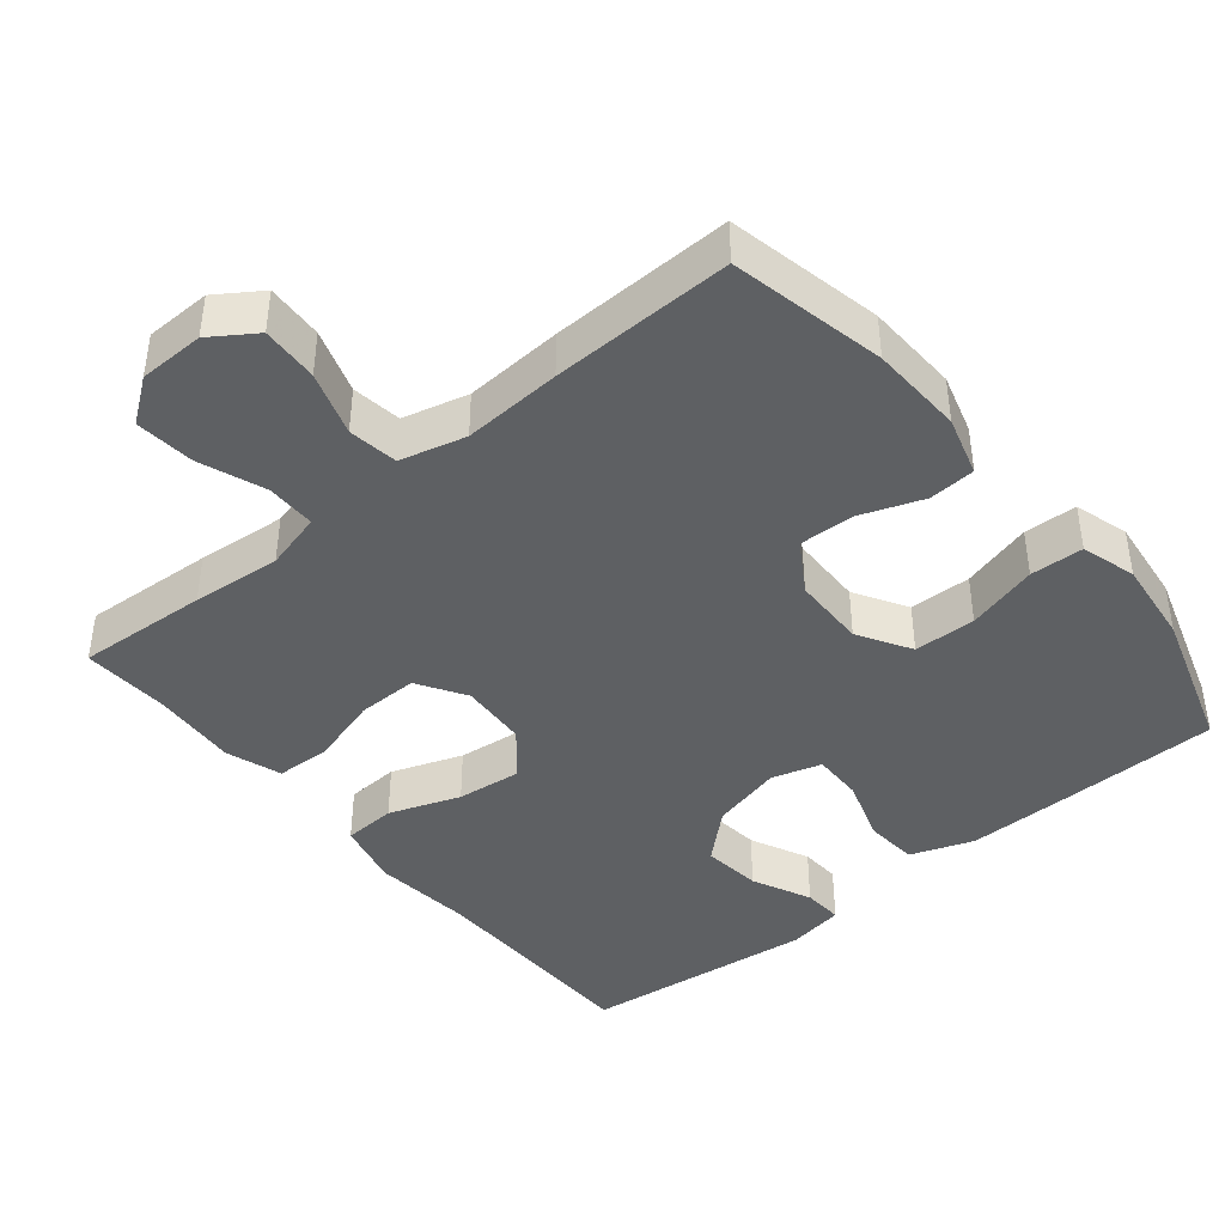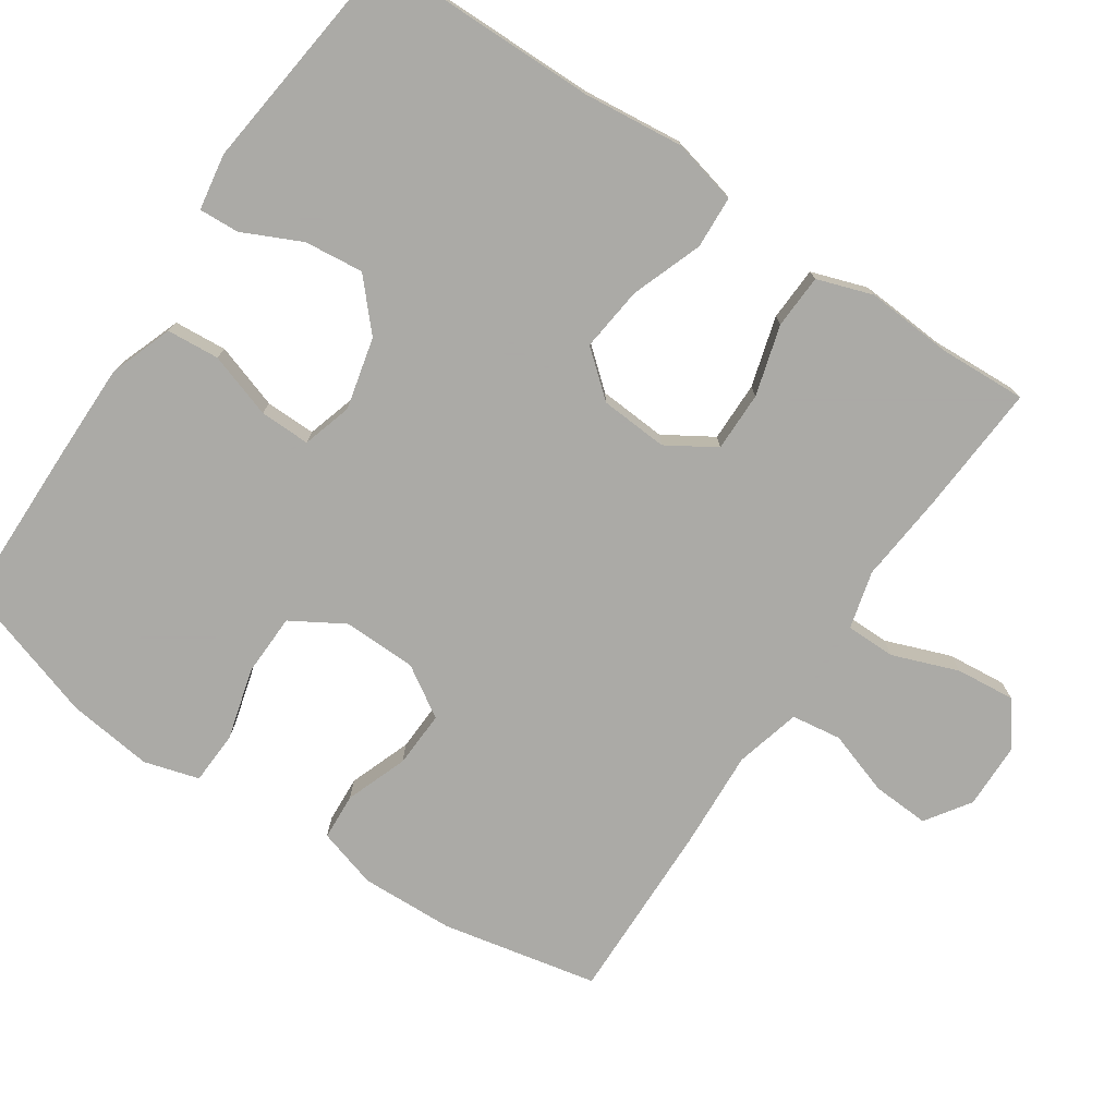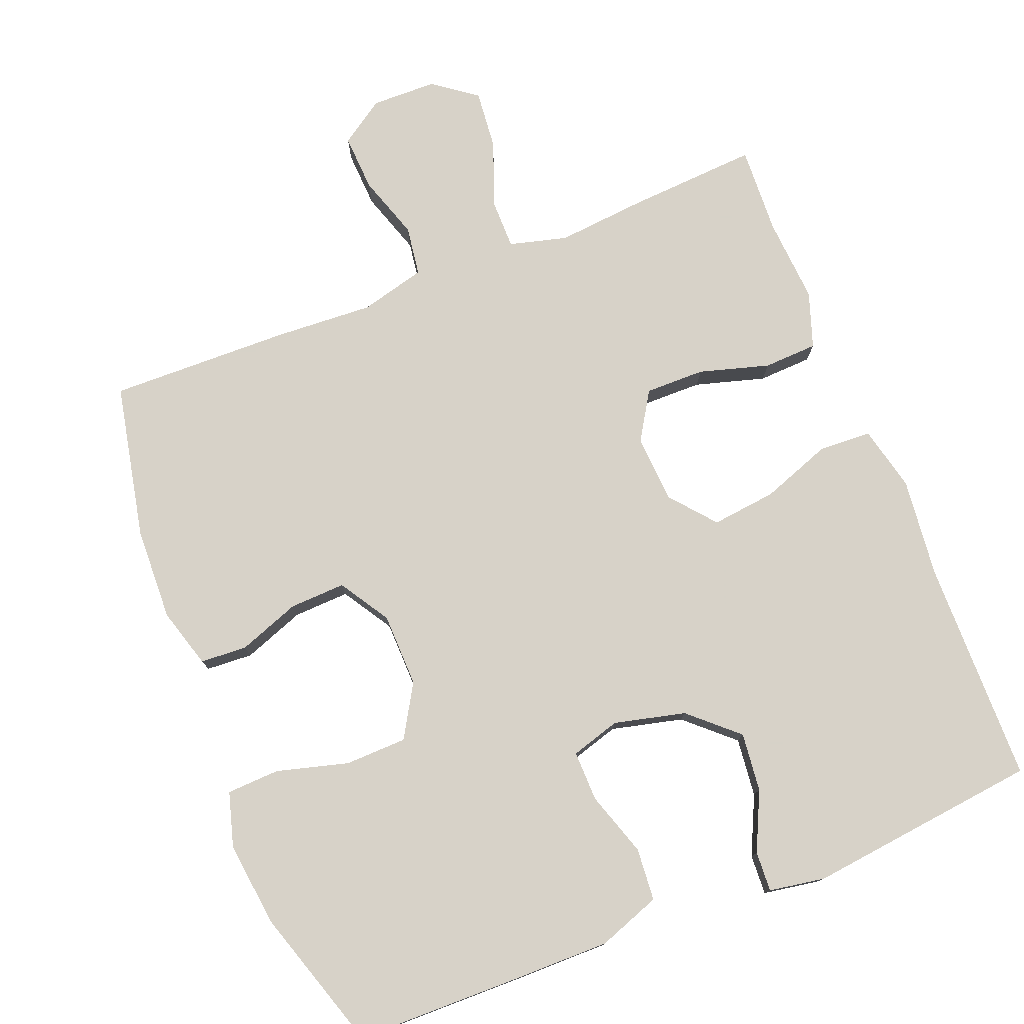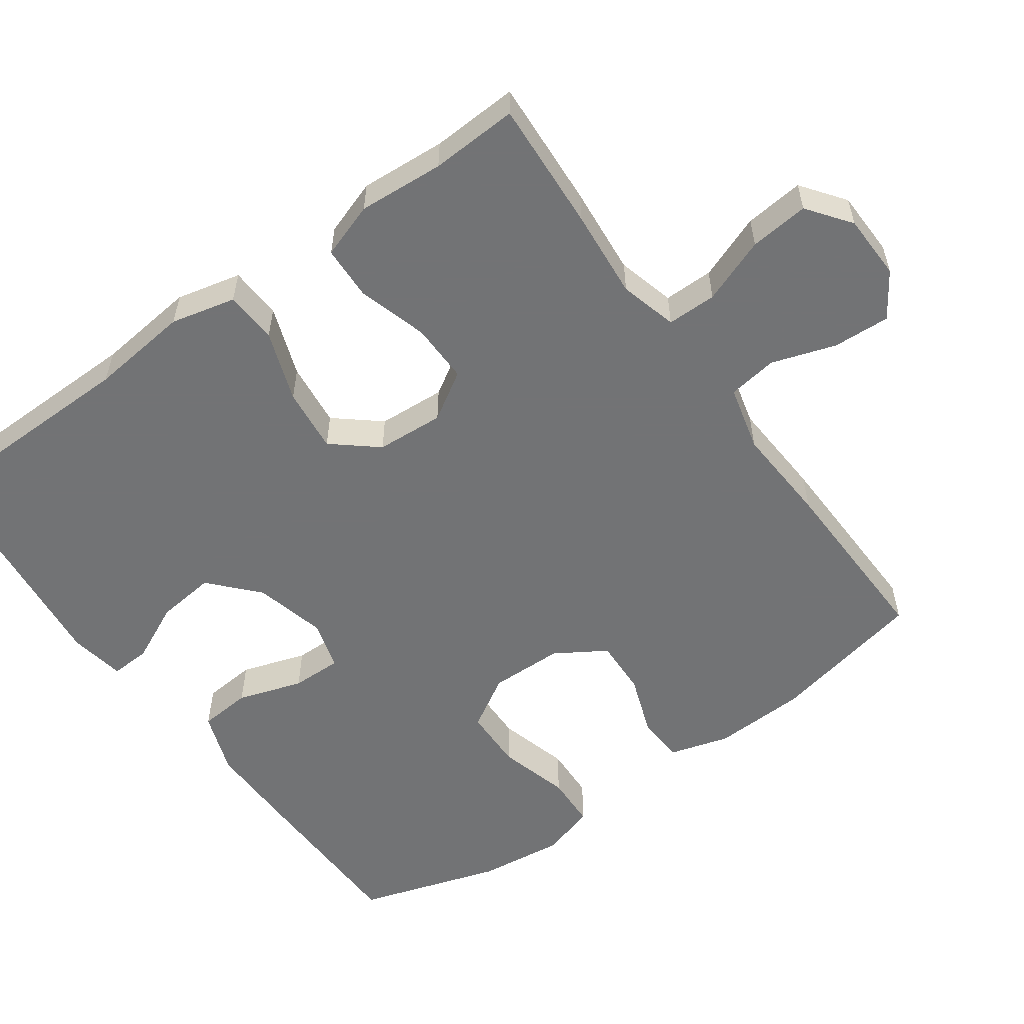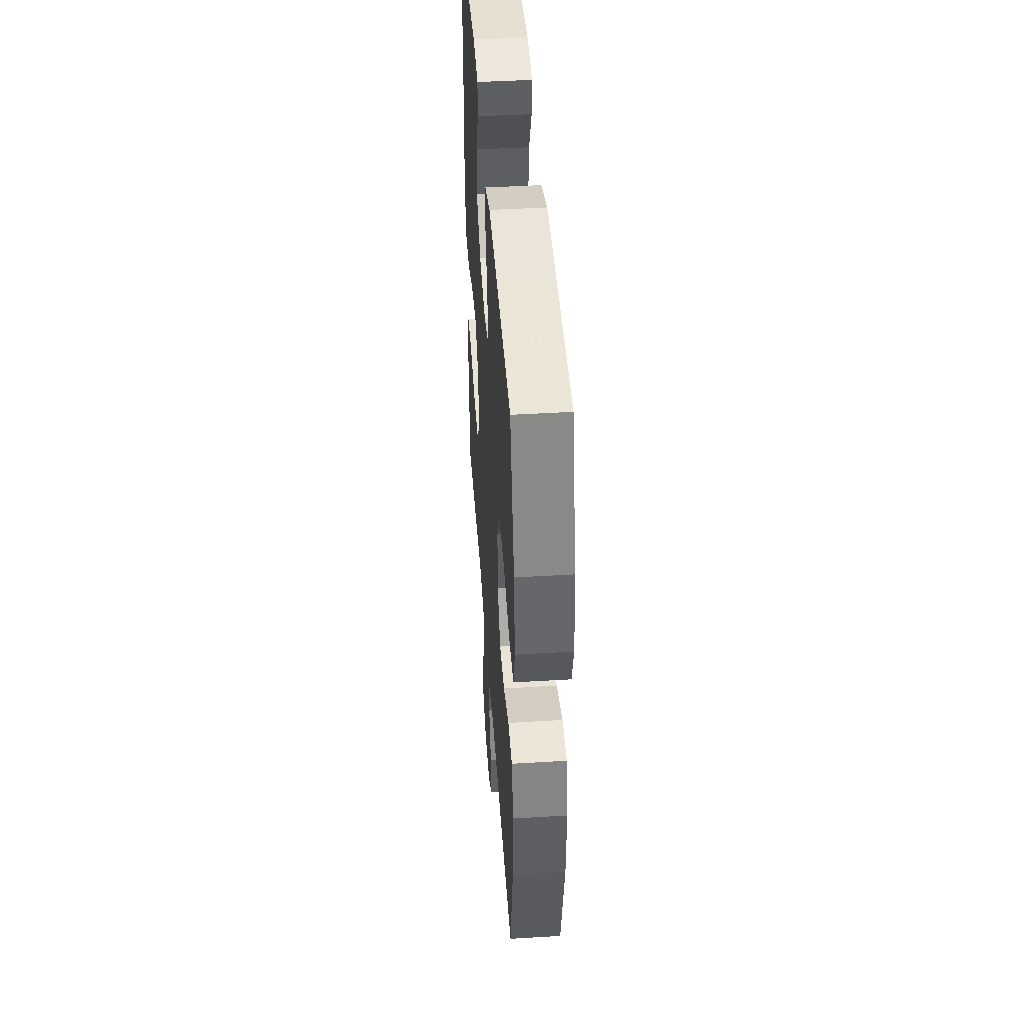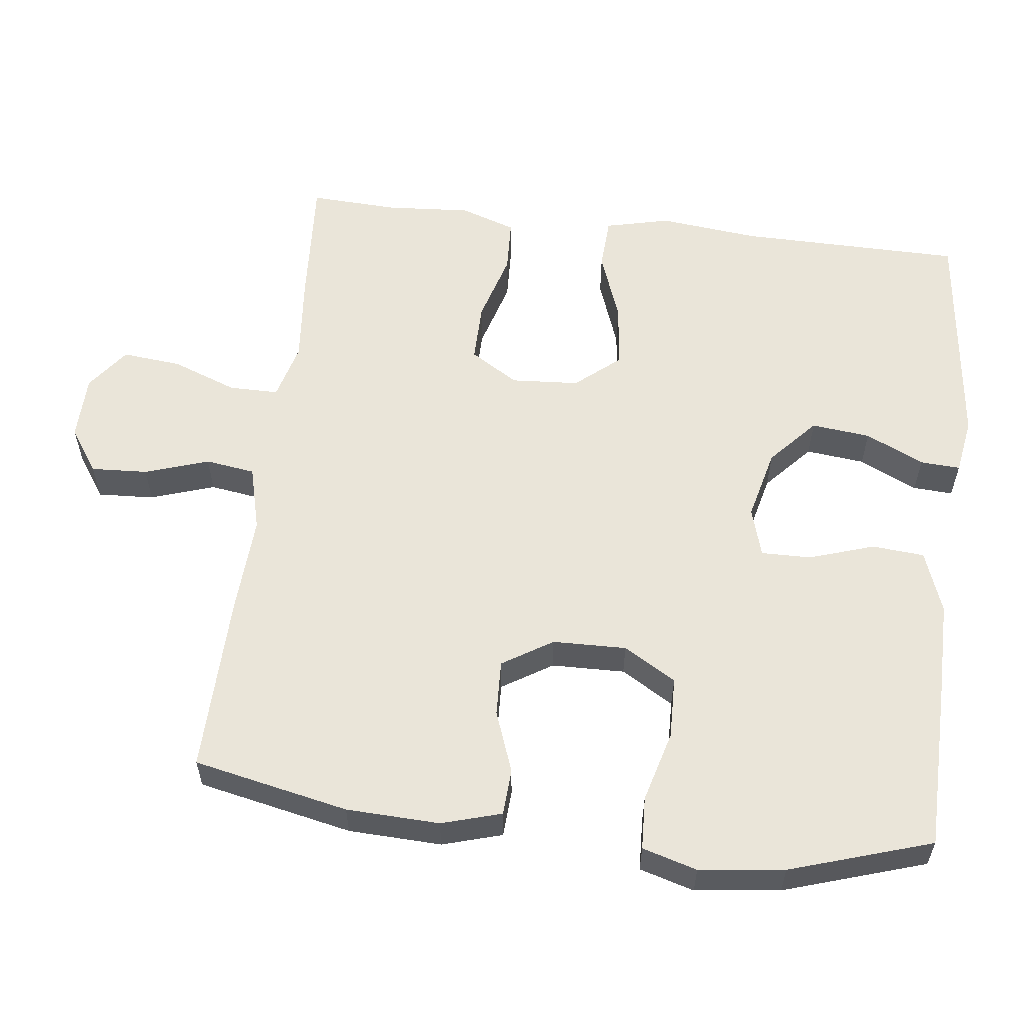
<metadata>
{"format":"obj","ext":"obj","renderer":"f3d","projection":"perspective","resolution":1024,"background":"white","views":[{"elev":-42.2,"azim":-140.6,"up":"+Y"},{"elev":-75.7,"azim":55.9,"up":"+Y"},{"elev":77.4,"azim":-21.7,"up":"+Y"},{"elev":-55.9,"azim":125.7,"up":"+Y"},{"elev":45.0,"azim":-94.0,"up":"+Z"},{"elev":57.9,"azim":-83.2,"up":"+Y"}]}
</metadata>
<code>
v 0.5 0.07 -0.5
v 0.32 0.07 -0.489
v 0.198 0.07 -0.478
v 0.119 0.07 -0.499
v 0.119 0.07 -0.567
v 0.153 0.07 -0.657
v 0.161 0.07 -0.738
v 0.102 0.07 -0.782
v 0.012 0.07 -0.784
v -0.049 0.07 -0.743
v -0.045 0.07 -0.665
v -0.016 0.07 -0.577
v -0.026 0.07 -0.509
v -0.116 0.07 -0.486
v -0.251 0.07 -0.494
v -0.5 0.07 -0.5
v -0.545 0.07 -0.287
v -0.55 0.07 -0.159
v -0.526 0.07 -0.077
v -0.462 0.07 -0.073
v -0.377 0.07 -0.104
v -0.3 0.07 -0.107
v -0.257 0.07 -0.038
v -0.255 0.07 0.063
v -0.298 0.07 0.135
v -0.383 0.07 0.137
v -0.481 0.07 0.11
v -0.554 0.07 0.113
v -0.576 0.07 0.188
v -0.562 0.07 0.305
v -0.5 0.07 0.5
v -0.269 0.07 0.504
v -0.139 0.07 0.505
v -0.053 0.07 0.474
v -0.047 0.07 0.402
v -0.076 0.07 0.313
v -0.077 0.07 0.244
v -0.009 0.07 0.224
v 0.089 0.07 0.248
v 0.154 0.07 0.307
v 0.145 0.07 0.388
v 0.107 0.07 0.468
v 0.104 0.07 0.523
v 0.181 0.07 0.536
v 0.5 0.07 0.5
v 0.504 0.07 0.193
v 0.519 0.07 0.056
v 0.498 0.07 -0.033
v 0.426 0.07 -0.037
v 0.329 0.07 -0.002
v 0.24 0.07 0.008
v 0.189 0.07 -0.053
v 0.183 0.07 -0.146
v 0.224 0.07 -0.212
v 0.306 0.07 -0.211
v 0.402 0.07 -0.183
v 0.476 0.07 -0.186
v 0.502 0.07 -0.262
v 0.494 0.07 -0.38
v 0.5 0 -0.5
v 0.32 0 -0.489
v 0.198 0 -0.478
v 0.119 0 -0.499
v 0.119 0 -0.567
v 0.153 0 -0.657
v 0.161 0 -0.738
v 0.102 0 -0.782
v 0.012 0 -0.784
v -0.049 0 -0.743
v -0.045 0 -0.665
v -0.016 0 -0.577
v -0.026 0 -0.509
v -0.116 0 -0.486
v -0.251 0 -0.494
v -0.5 0 -0.5
v -0.545 0 -0.287
v -0.55 0 -0.159
v -0.526 0 -0.077
v -0.462 0 -0.073
v -0.377 0 -0.104
v -0.3 0 -0.107
v -0.257 0 -0.038
v -0.255 0 0.063
v -0.298 0 0.135
v -0.383 0 0.137
v -0.481 0 0.11
v -0.554 0 0.113
v -0.576 0 0.188
v -0.562 0 0.305
v -0.5 0 0.5
v -0.269 0 0.504
v -0.139 0 0.505
v -0.053 0 0.474
v -0.047 0 0.402
v -0.076 0 0.313
v -0.077 0 0.244
v -0.009 0 0.224
v 0.089 0 0.248
v 0.154 0 0.307
v 0.145 0 0.388
v 0.107 0 0.468
v 0.104 0 0.523
v 0.181 0 0.536
v 0.5 0 0.5
v 0.504 0 0.193
v 0.519 0 0.056
v 0.498 0 -0.033
v 0.426 0 -0.037
v 0.329 0 -0.002
v 0.24 0 0.008
v 0.189 0 -0.053
v 0.183 0 -0.146
v 0.224 0 -0.212
v 0.306 0 -0.211
v 0.402 0 -0.183
v 0.476 0 -0.186
v 0.502 0 -0.262
v 0.494 0 -0.38
f 56 57 58 59
f 55 56 59 1
f 54 55 1 2
f 53 54 2 3
f 47 48 49 50
f 46 47 50 51
f 45 46 51
f 44 45 51 52
f 41 42 43 44
f 40 41 44
f 33 34 35 36
f 33 36 37
f 32 33 37
f 31 32 37
f 30 31 37
f 29 30 37 38
f 26 27 28 29
f 25 26 29 38
f 18 19 20 21
f 18 21 22
f 17 18 22
f 14 15 16 17
f 13 14 17 22
f 9 10 11 12
f 7 8 9 12
f 5 6 7 12
f 4 5 12 13
f 53 3 4 13
f 40 44 52 53
f 39 40 53 13
f 24 25 38 39
f 23 24 39 13
f 13 22 23
f 118 117 116 115
f 60 118 115 114
f 61 60 114 113
f 62 61 113 112
f 109 108 107 106
f 110 109 106 105
f 110 105 104
f 111 110 104 103
f 103 102 101 100
f 103 100 99
f 95 94 93 92
f 96 95 92
f 96 92 91
f 96 91 90
f 96 90 89
f 97 96 89 88
f 88 87 86 85
f 97 88 85 84
f 80 79 78 77
f 81 80 77
f 81 77 76
f 76 75 74 73
f 81 76 73 72
f 71 70 69 68
f 71 68 67 66
f 71 66 65 64
f 72 71 64 63
f 72 63 62 112
f 112 111 103 99
f 72 112 99 98
f 98 97 84 83
f 72 98 83 82
f 82 81 72
f 1 60 61 2
f 2 61 62 3
f 3 62 63 4
f 4 63 64 5
f 5 64 65 6
f 6 65 66 7
f 7 66 67 8
f 8 67 68 9
f 9 68 69 10
f 10 69 70 11
f 11 70 71 12
f 12 71 72 13
f 13 72 73 14
f 14 73 74 15
f 15 74 75 16
f 16 75 76 17
f 17 76 77 18
f 18 77 78 19
f 19 78 79 20
f 20 79 80 21
f 21 80 81 22
f 22 81 82 23
f 23 82 83 24
f 24 83 84 25
f 25 84 85 26
f 26 85 86 27
f 27 86 87 28
f 28 87 88 29
f 29 88 89 30
f 30 89 90 31
f 31 90 91 32
f 32 91 92 33
f 33 92 93 34
f 34 93 94 35
f 35 94 95 36
f 36 95 96 37
f 37 96 97 38
f 38 97 98 39
f 39 98 99 40
f 40 99 100 41
f 41 100 101 42
f 42 101 102 43
f 43 102 103 44
f 44 103 104 45
f 45 104 105 46
f 46 105 106 47
f 47 106 107 48
f 48 107 108 49
f 49 108 109 50
f 50 109 110 51
f 51 110 111 52
f 52 111 112 53
f 53 112 113 54
f 54 113 114 55
f 55 114 115 56
f 56 115 116 57
f 57 116 117 58
f 58 117 118 59
f 59 118 60 1

</code>
